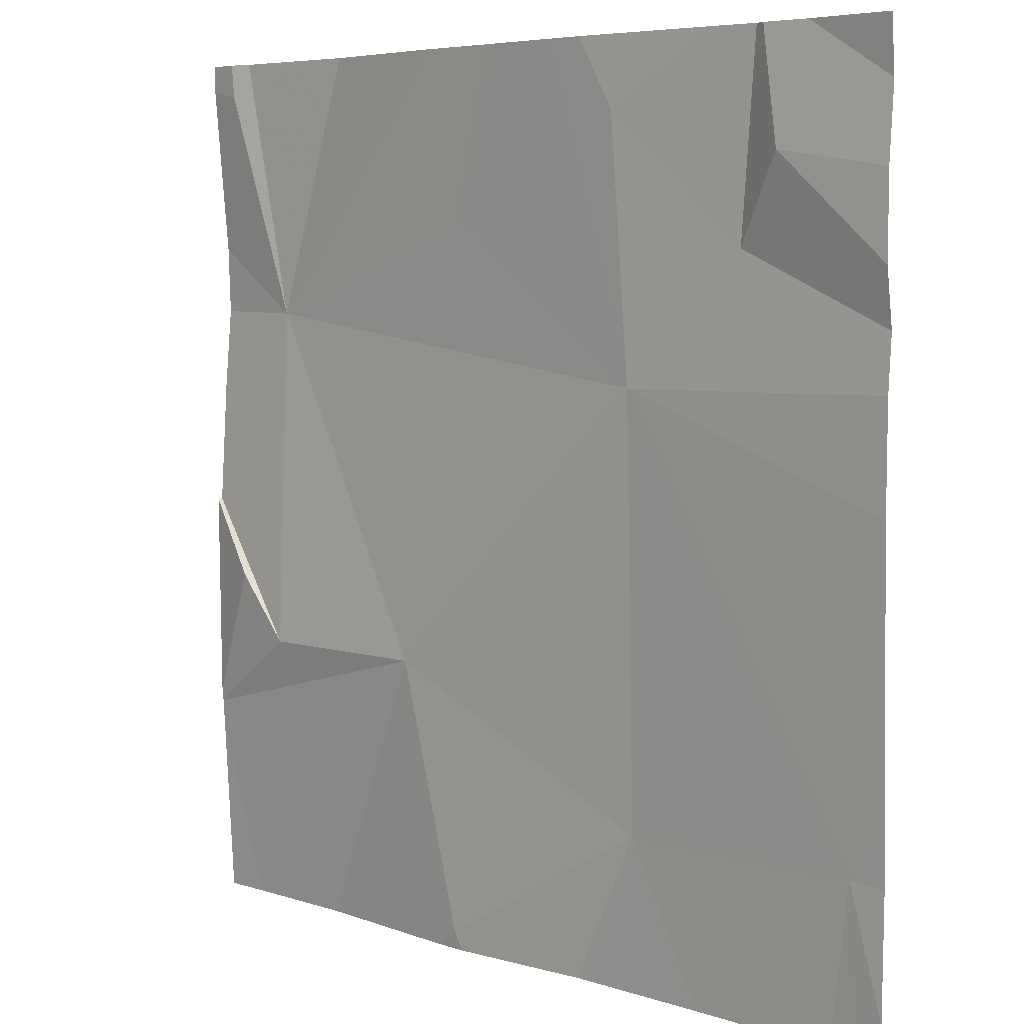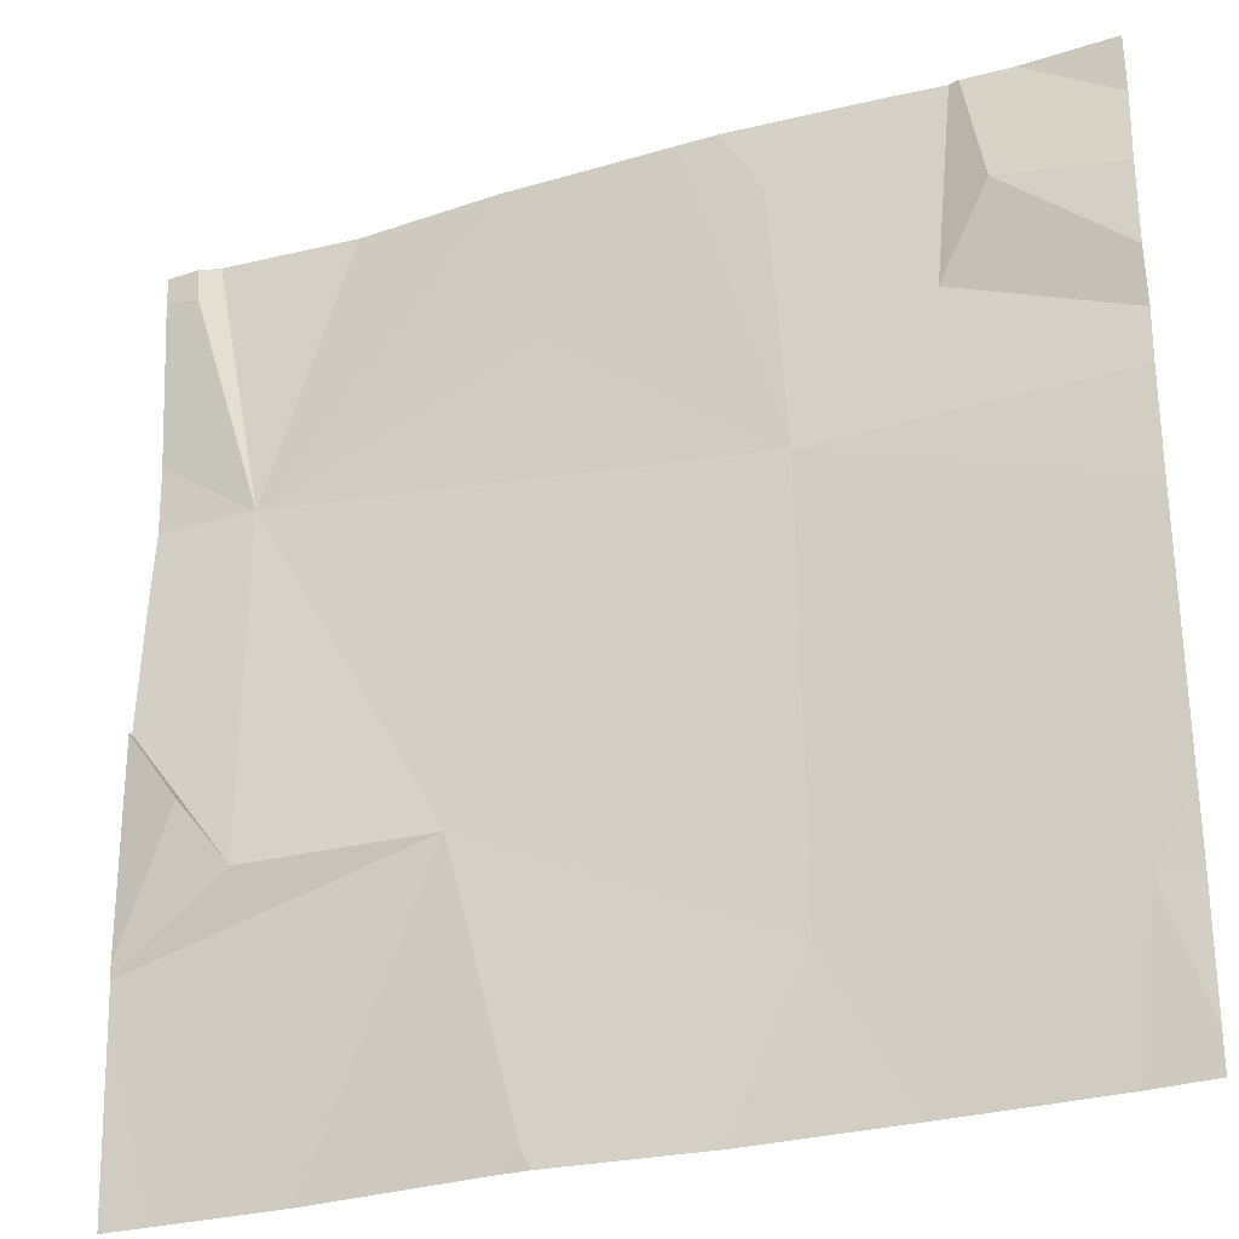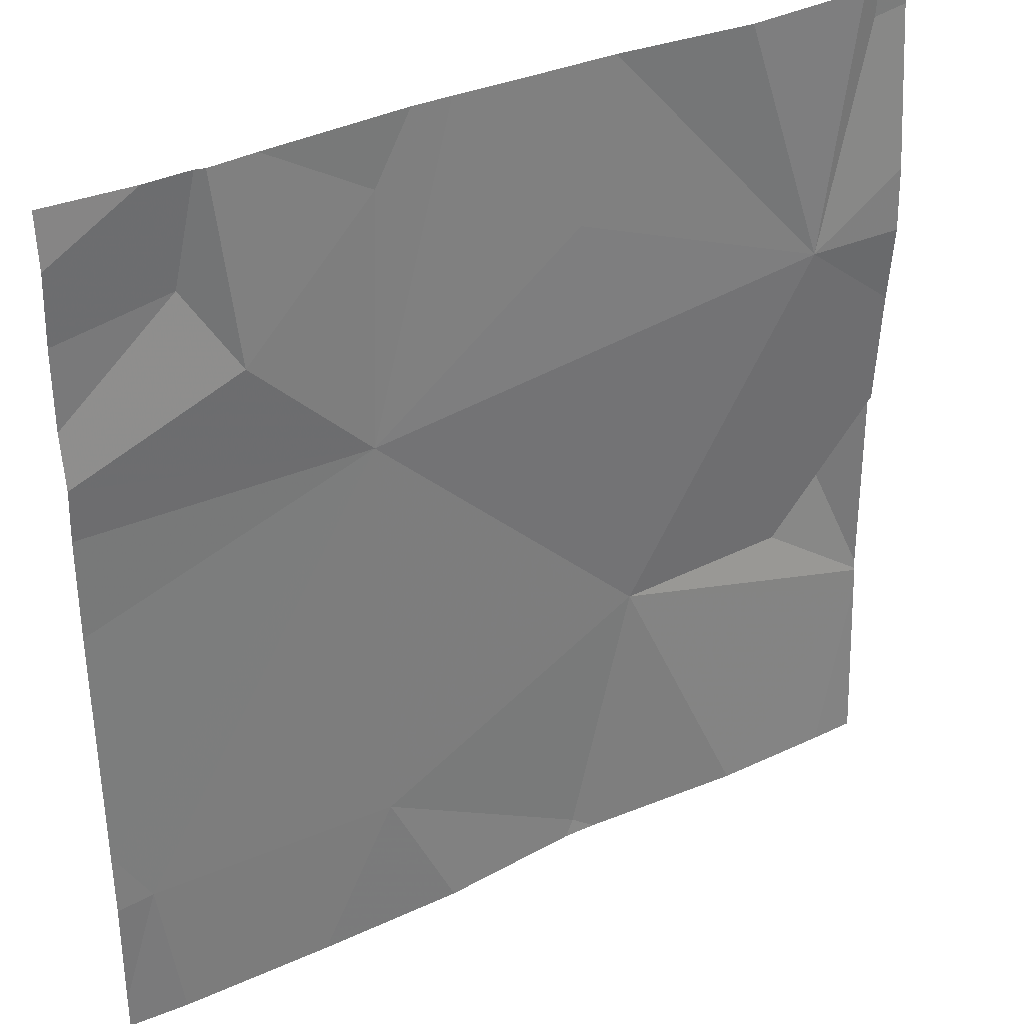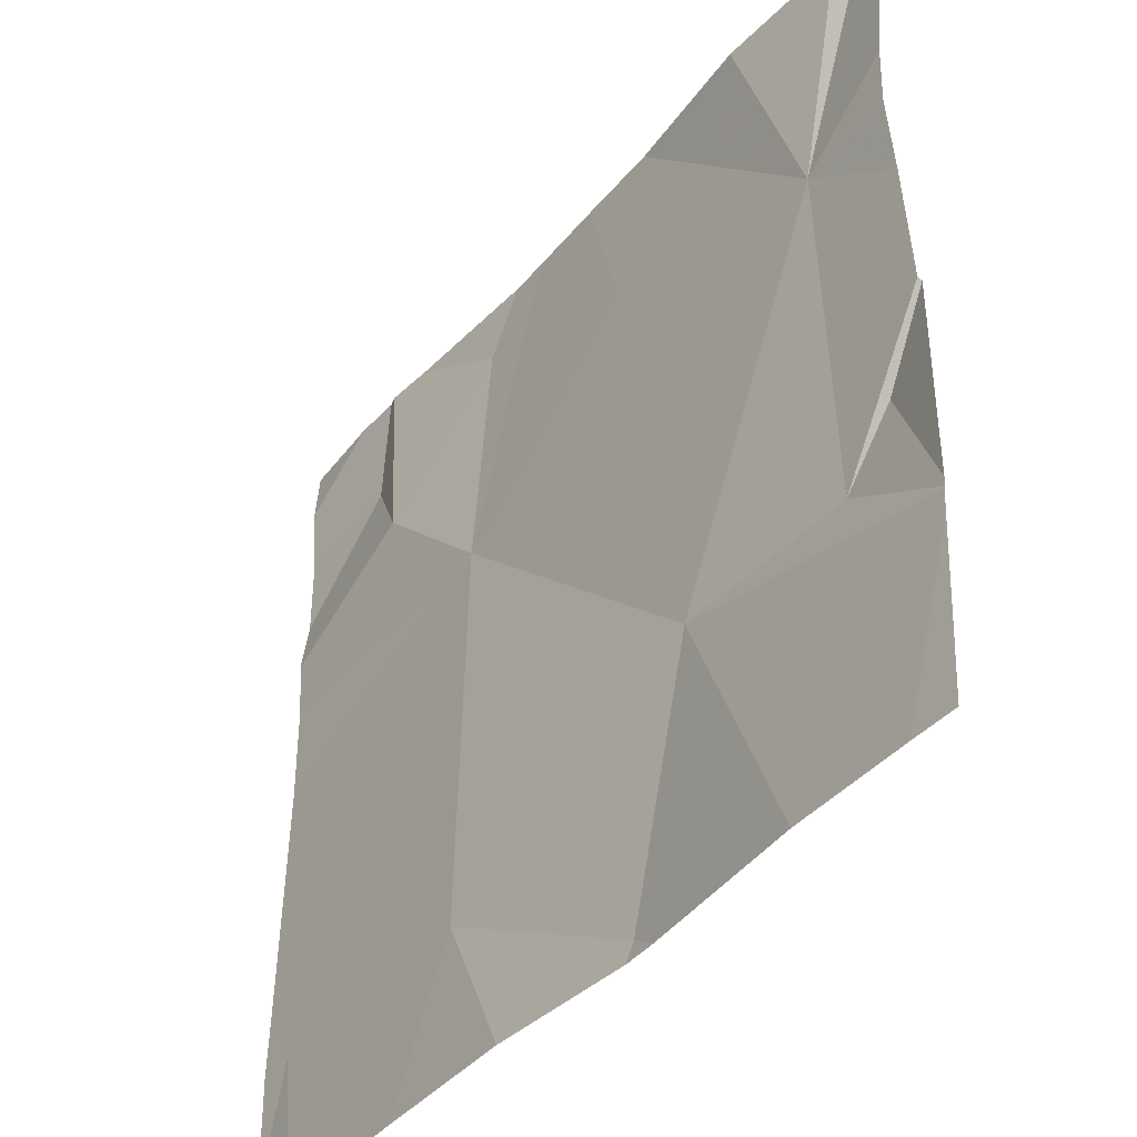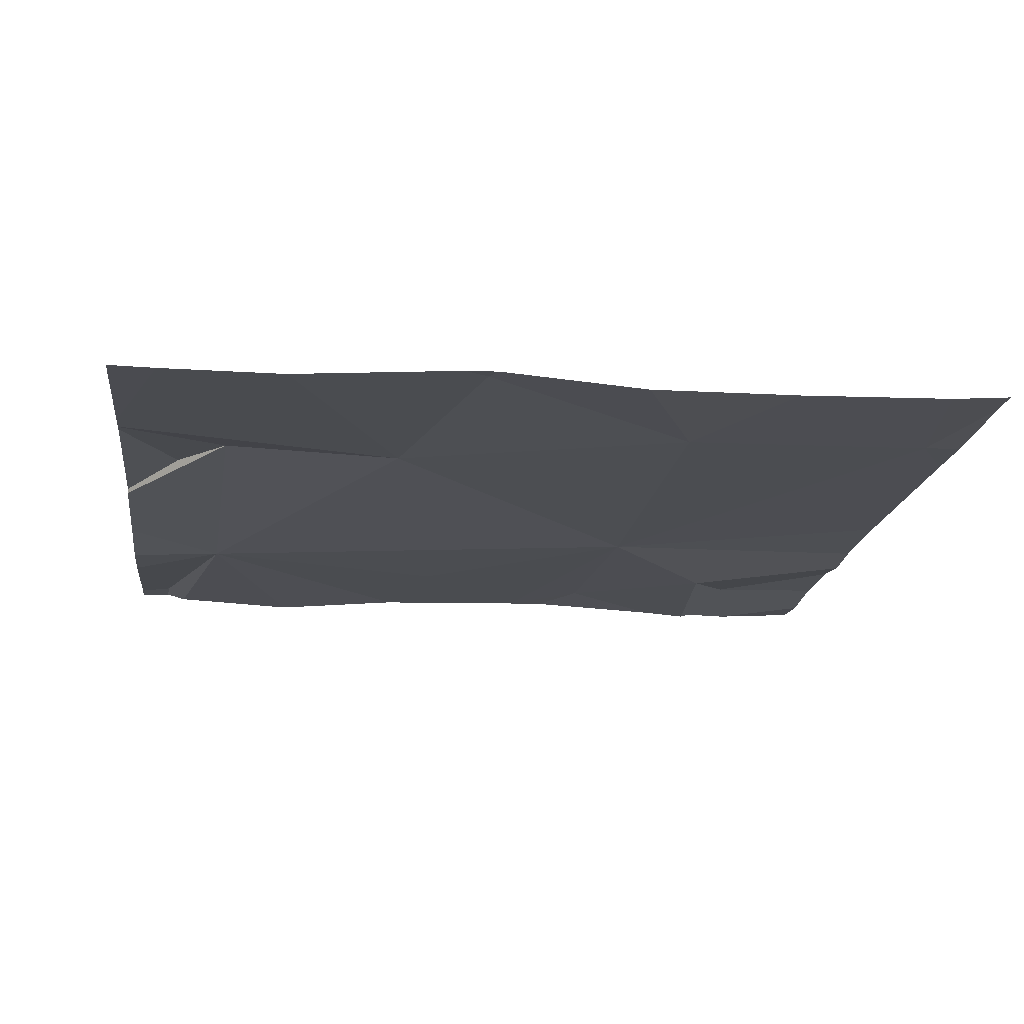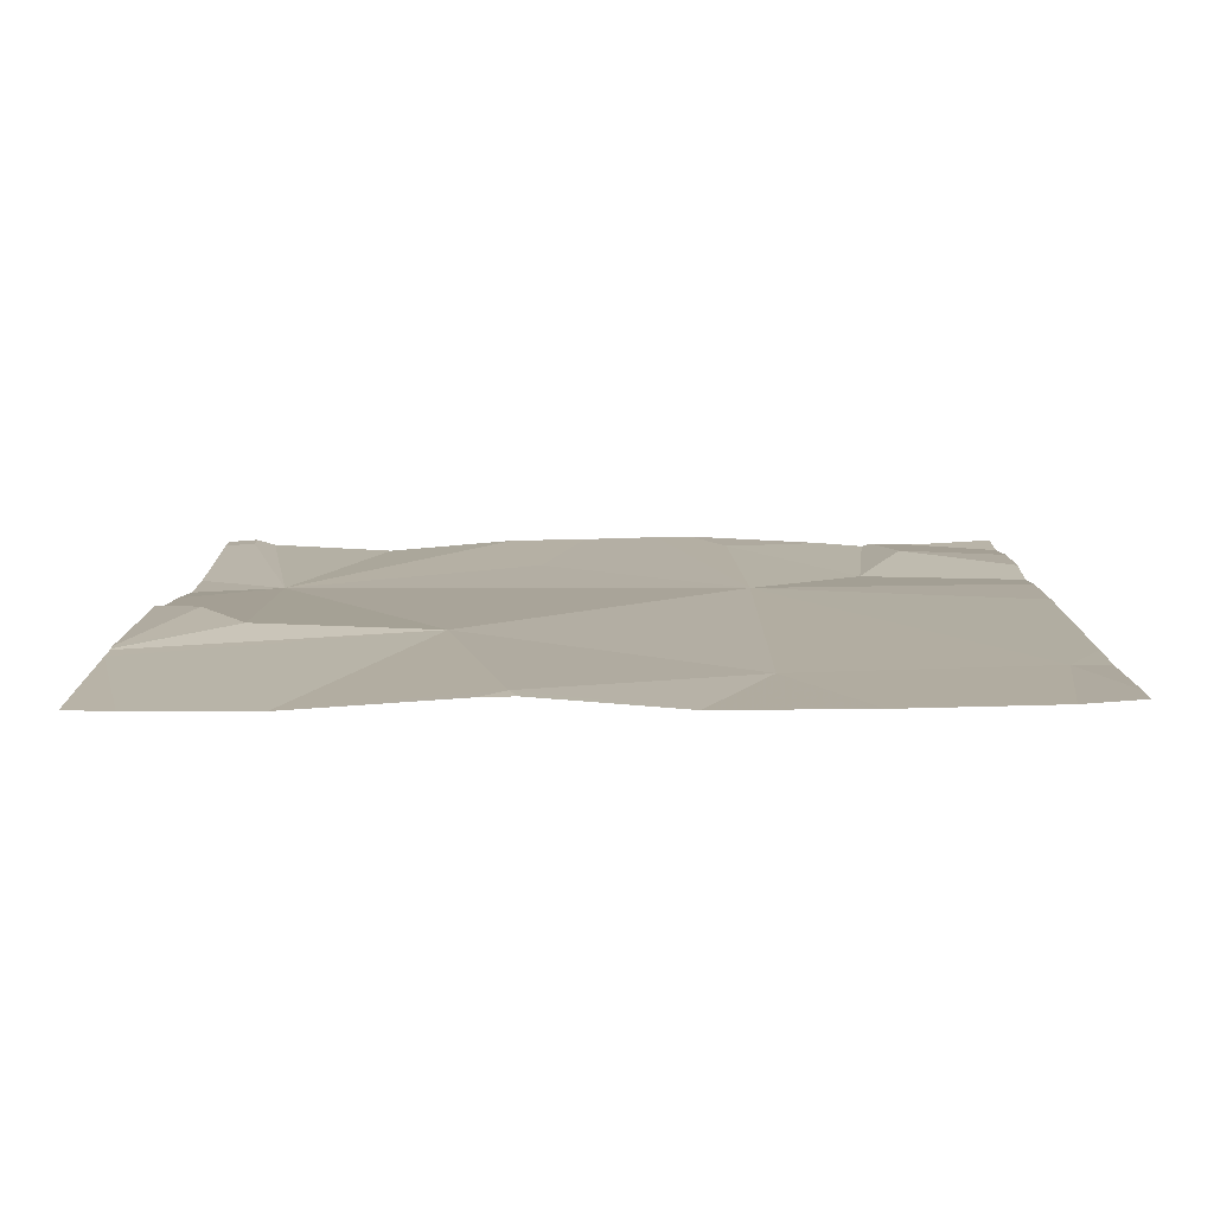
<metadata>
{"format":"obj","ext":"obj","renderer":"f3d","projection":"perspective","resolution":1024,"background":"white","views":[{"elev":5.8,"azim":44.9,"up":"+Y"},{"elev":-28.5,"azim":22.7,"up":"+Y"},{"elev":34.0,"azim":147.3,"up":"+Y"},{"elev":-41.7,"azim":-127.1,"up":"+Y"},{"elev":-17.5,"azim":-7.4,"up":"+Z"},{"elev":9.5,"azim":0.3,"up":"+Z"}]}
</metadata>
<code>
v -140.6 214.6 483.2
v -140.6 214.4 483.2
v -140 214.3 483.2
v -140 214.6 483.2
v -139.8 214.6 483.2
v -139.7 214.4 483.2
v -139.9 214.5 483.2
v -139.9 213.7 483.2
v -140.3 213.7 483.2
v -140.3 214.5 483.2
v -139.7 214.4 483.2
v -140.5 213.7 483.2
v -140.3 214 483.2
v -140.5 214 483.2
v -139.7 214.5 483.2
v -139.7 213.9 483.2
v -140.1 213.7 483.2
v -140 213.9 483.2
v -140.1 214.7 483.2
v -139.7 214.6 483.2
v -140.6 214.1 483.2
v -139.8 213.7 483.2
v -140.3 213.7 483.2
v -139.9 214.7 483.2
v -140.3 213.7 483.2
v -140.6 214.7 483.2
v -140.7 214.5 483.2
v -140.7 214.6 483.2
v -140.7 214.4 483.2
v -140.7 214.3 483.2
v -140.7 214.2 483.2
v -140.7 214.2 483.2
v -140.7 214 483.2
v -140.6 214.7 483.2
v -140.7 213.9 483.2
v -140.7 213.9 483.2
v -140.7 213.9 483.2
v -139.7 214 483.2
v -139.7 214.2 483.2
v -139.7 213.9 483.2
v -140.1 214.7 483.2
v -139.7 213.8 483.2
v -139.7 214.3 483.2
v -140.6 213.7 483.2
v -140.7 213.7 483.2
v -139.7 213.7 483.2
v -139.7 213.7 483.2
v -139.8 214.7 483.2
v -139.9 214.7 483.2
v -140.2 214.7 483.2
v -139.9 214.7 483.2
v -140.5 214.7 483.2
v -140.3 214.7 483.2
v -139.7 214.7 483.2
v -140.7 214.7 483.2
v -140.7 214.7 483.2
f 41 4 19
f 1 2 26
f 27 1 28
f 4 3 7
f 20 5 15
f 10 3 41
f 7 5 49
f 40 16 42
f 5 7 6
f 49 5 48
f 2 10 50
f 2 3 10
f 24 7 51
f 44 35 45
f 48 20 54
f 2 14 13
f 3 2 13
f 14 2 30
f 3 18 16
f 3 16 38
f 21 14 31
f 16 18 8
f 24 4 7
f 25 23 9
f 3 13 18
f 23 13 12
f 18 13 23
f 17 18 23
f 39 3 38
f 34 1 26
f 36 14 37
f 35 13 36
f 17 23 25
f 6 3 43
f 14 21 33
f 27 2 1
f 38 16 40
f 26 2 52
f 28 1 34
f 29 2 27
f 9 23 12
f 30 2 29
f 11 5 6
f 31 14 30
f 6 7 3
f 32 21 31
f 12 13 35
f 33 21 32
f 15 5 11
f 19 4 24
f 12 35 44
f 36 13 14
f 5 20 48
f 37 14 33
f 22 16 8
f 42 16 46
f 8 18 17
f 43 3 39
f 46 16 22
f 41 3 4
f 47 42 46
f 50 10 41
f 51 7 49
f 52 2 53
f 53 2 50
f 55 28 34
f 56 28 55

</code>
